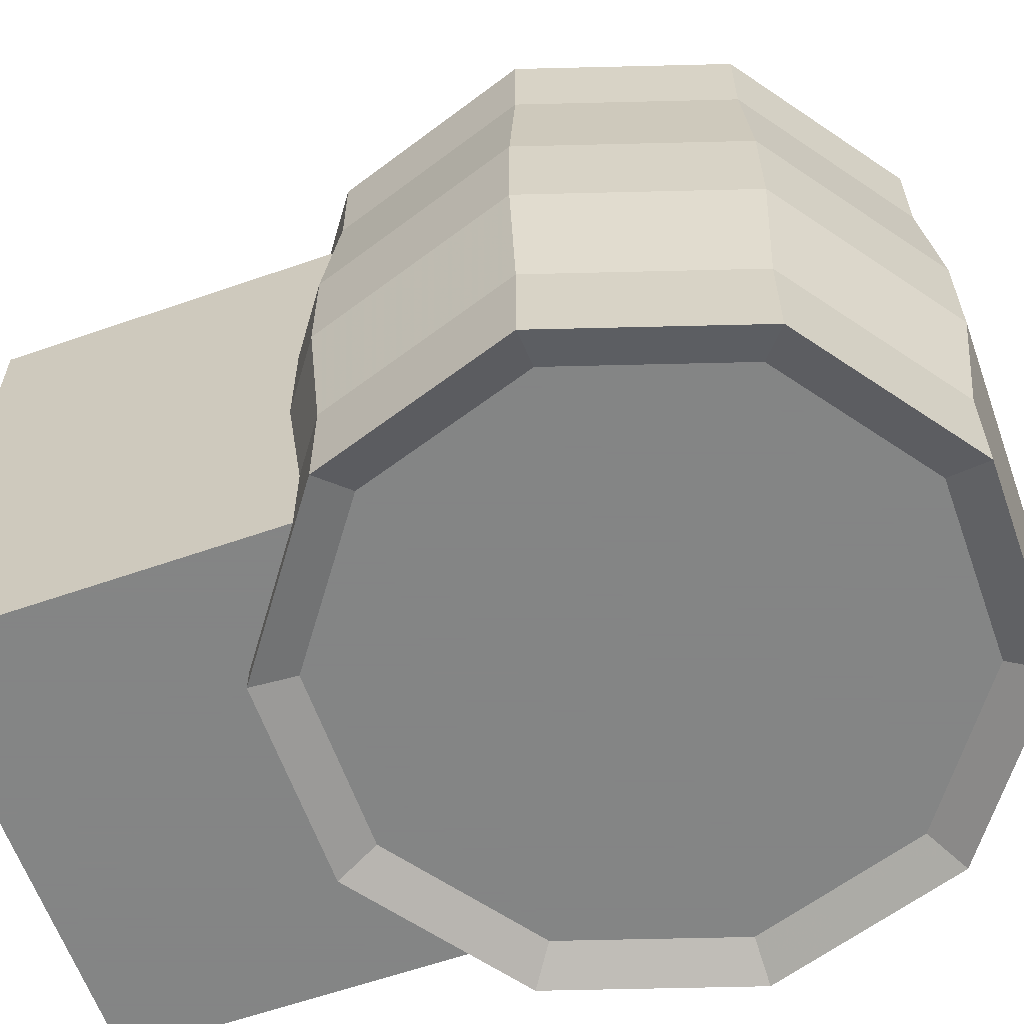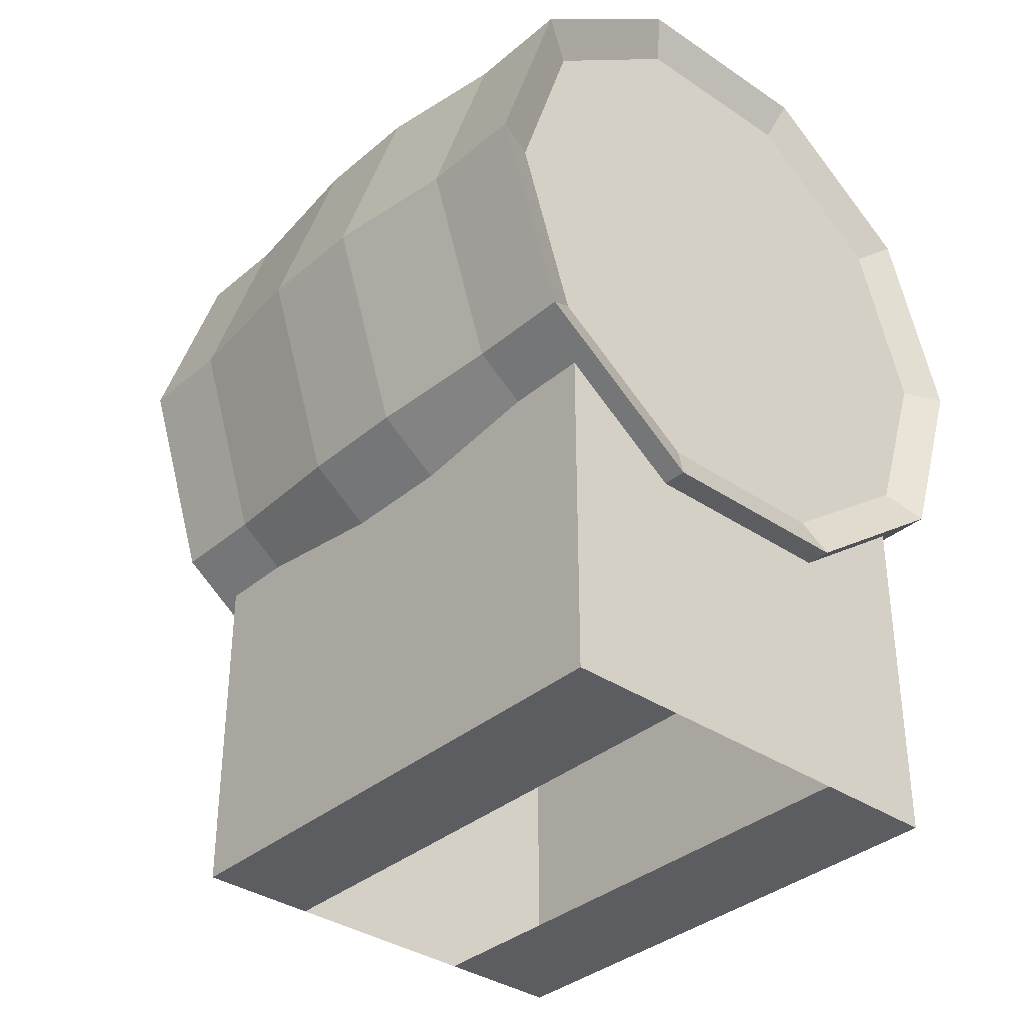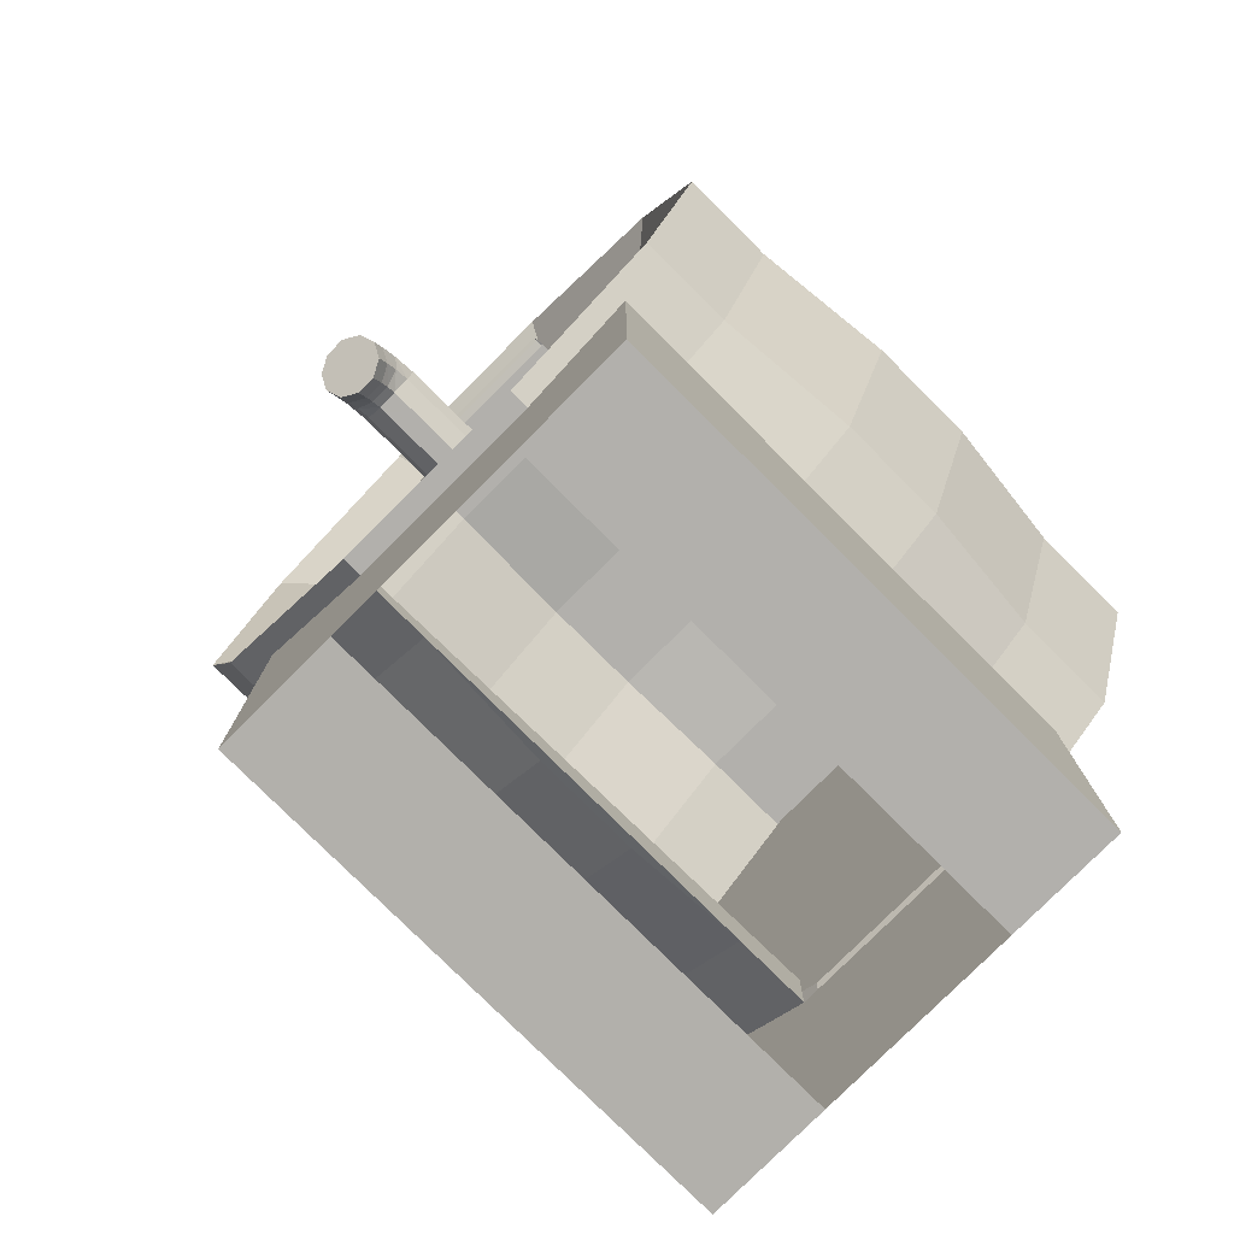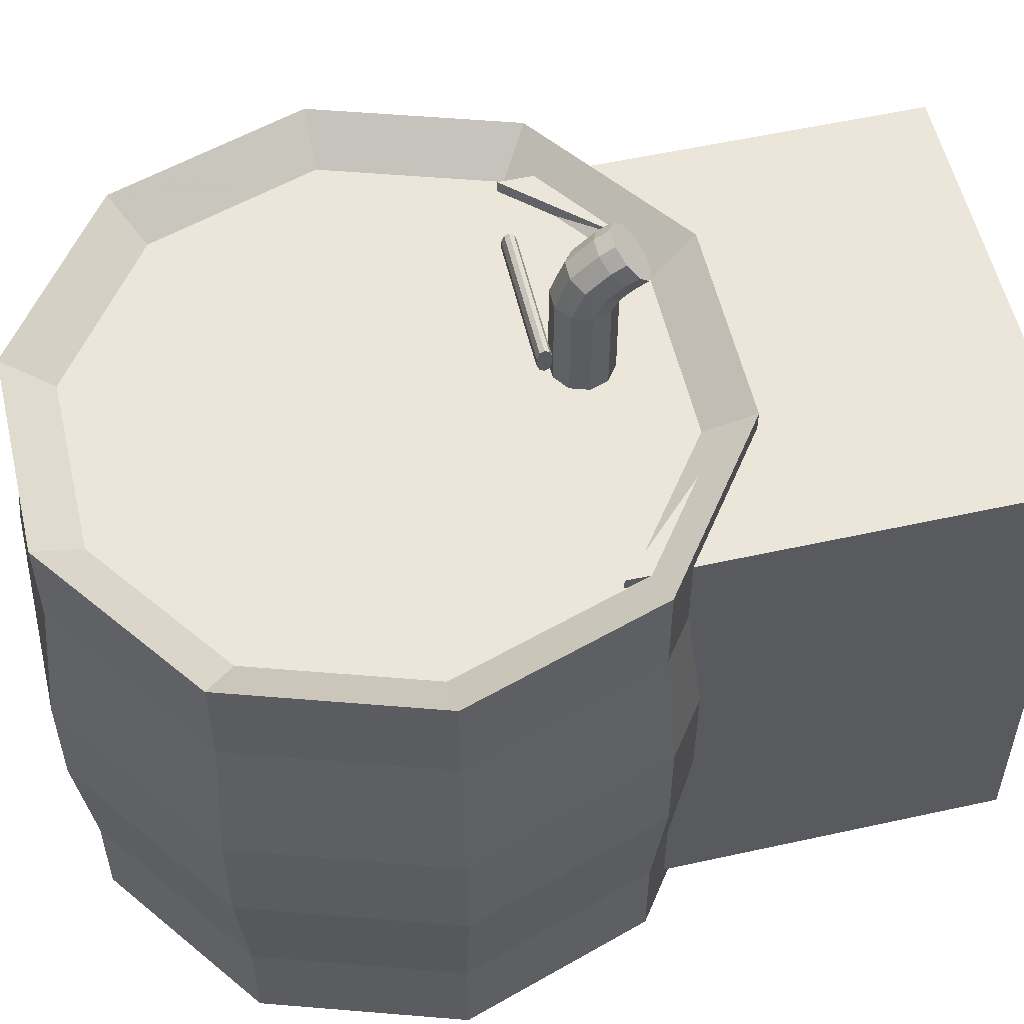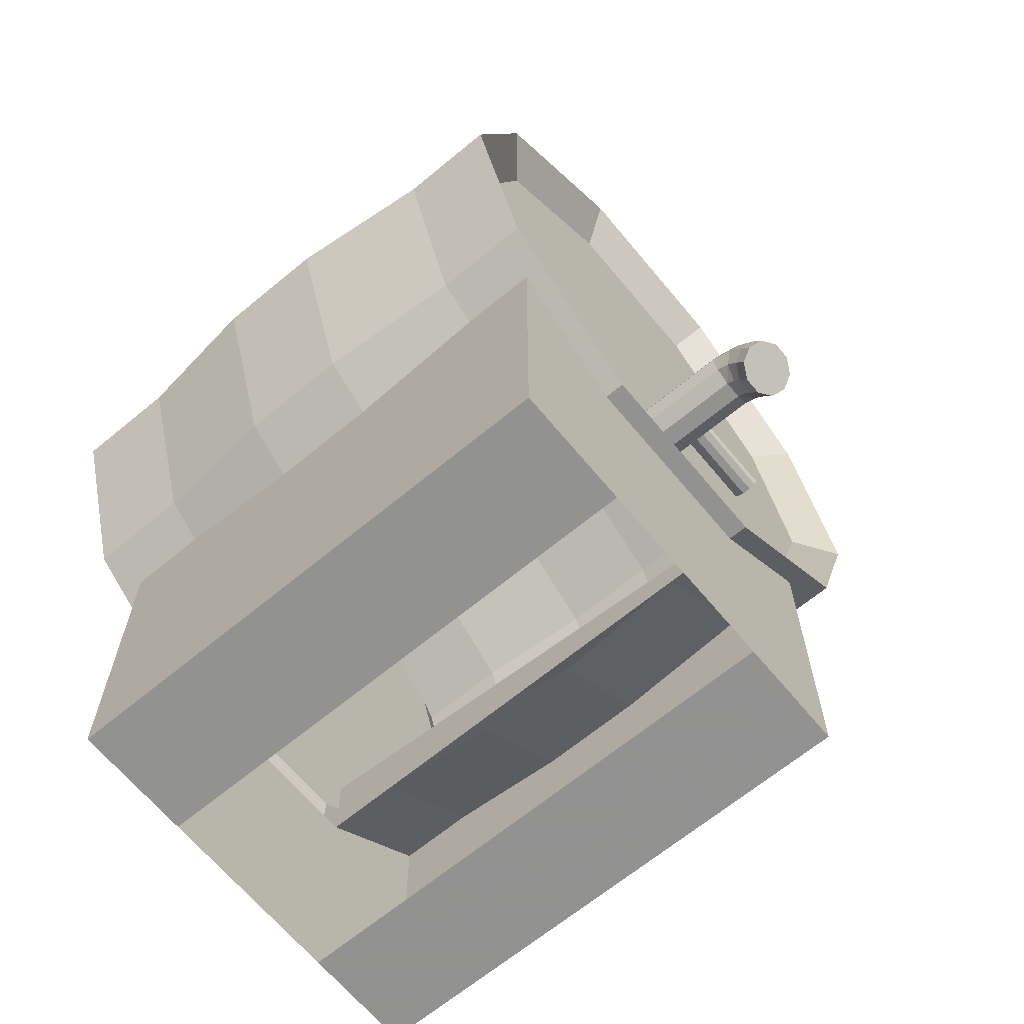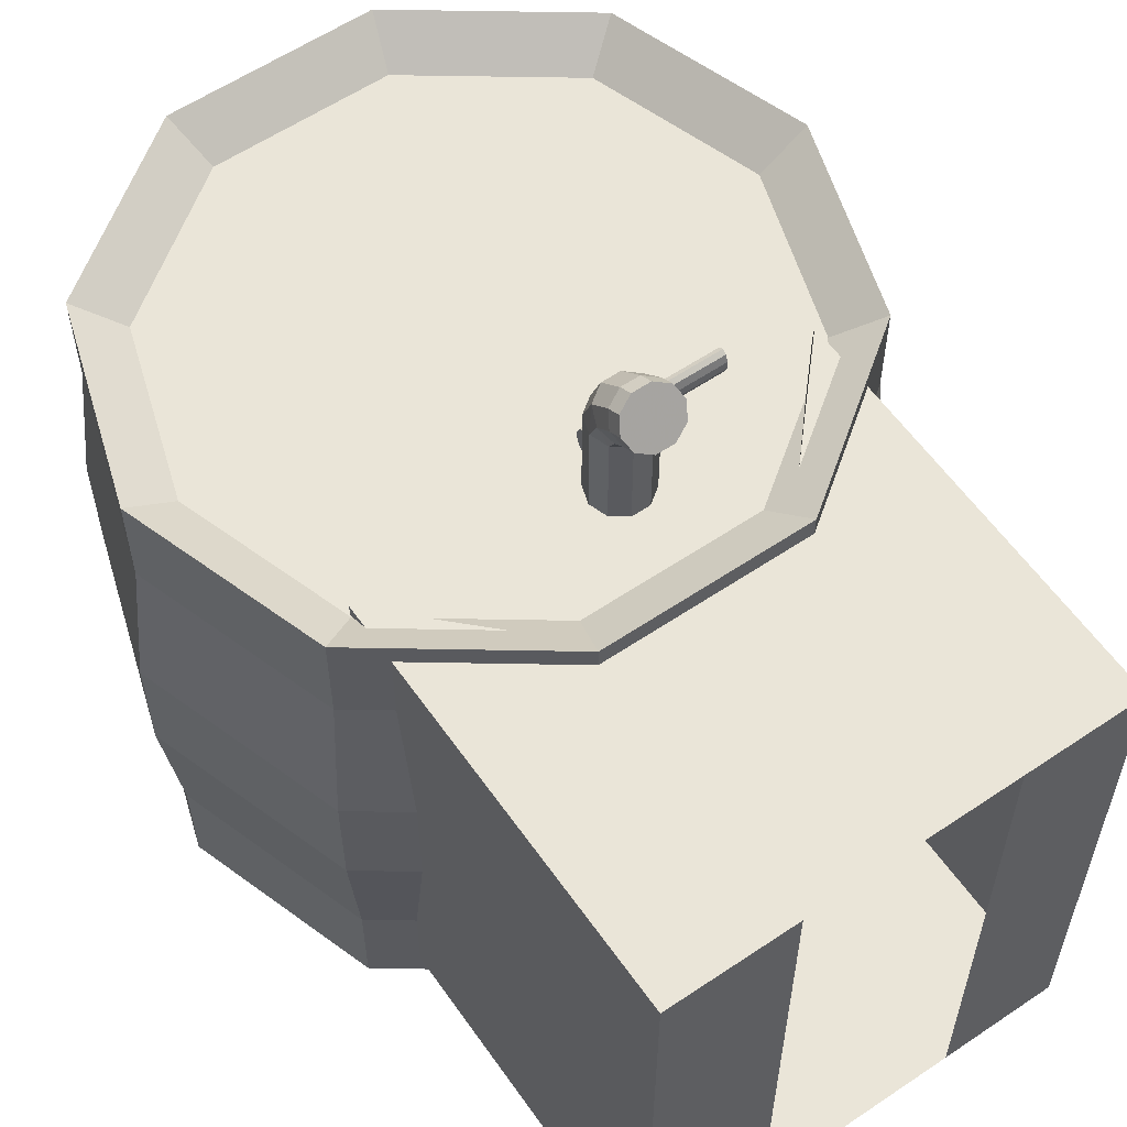
<metadata>
{"format":"obj","ext":"obj","renderer":"f3d","projection":"perspective","resolution":1024,"background":"white","views":[{"elev":-61.6,"azim":109.5,"up":"+Z"},{"elev":-35.4,"azim":138.2,"up":"+Y"},{"elev":-78.6,"azim":45.1,"up":"+Y"},{"elev":55.5,"azim":-103.1,"up":"+Z"},{"elev":-66.2,"azim":-50.3,"up":"+Y"},{"elev":58.7,"azim":-34.8,"up":"+Z"}]}
</metadata>
<code>
o Keg_258x0
v -3.719 3.006 -0.7336
v -3.719 3.006 -3.938
v -3.376 1.955 -0.7336
v -3.376 1.955 -3.938
v -2.477 1.306 -0.7336
v -2.477 1.306 -3.938
v -1.366 1.306 -0.7336
v -1.366 1.306 -3.938
v -0.4678 1.955 -0.7336
v -0.4678 1.955 -3.938
v -0.1246 3.006 -0.7336
v -0.1246 3.006 -3.938
v -0.4678 4.057 -0.7336
v -0.4678 4.057 -3.938
v -1.366 4.707 -0.7336
v -1.366 4.707 -3.938
v -2.477 4.707 -0.7336
v -2.477 4.707 -3.938
v -3.376 4.057 -0.7336
v -3.376 4.057 -3.938
v -3.191 2.089 -3.842
v -3.491 3.006 -3.842
v -2.407 1.521 -3.842
v -1.437 1.521 -3.842
v -0.6522 2.089 -3.842
v -0.3525 3.006 -3.842
v -0.6522 3.924 -3.842
v -1.437 4.491 -3.842
v -2.407 4.491 -3.842
v -3.191 3.924 -3.842
v -3.46 3.006 -0.907
v -3.167 2.107 -0.907
v -2.397 1.551 -0.907
v -1.446 1.551 -0.907
v -0.6771 2.107 -0.907
v -0.3832 3.006 -0.907
v -0.6771 3.906 -0.907
v -1.446 4.462 -0.907
v -2.397 4.462 -0.907
v -3.167 3.906 -0.907
v -2.039 1.999 -0.9485
v -2.008 1.903 -0.9485
v -1.926 1.844 -0.9485
v -1.824 1.844 -0.9485
v -1.742 1.903 -0.9485
v -1.711 1.999 -0.9485
v -1.742 2.095 -0.9485
v -1.824 2.154 -0.9485
v -1.926 2.154 -0.9485
v -2.008 2.095 -0.9485
v -2.039 1.999 -0.3751
v -2.008 1.903 -0.3751
v -1.926 1.844 -0.3751
v -1.824 1.844 -0.3751
v -1.742 1.903 -0.3751
v -1.711 1.999 -0.3751
v -1.742 2.095 -0.3751
v -1.824 2.154 -0.3751
v -1.926 2.154 -0.3751
v -2.008 2.095 -0.3751
v -2.039 1.947 -0.2625
v -2.008 1.864 -0.3053
v -1.926 1.813 -0.3317
v -1.824 1.813 -0.3317
v -1.742 1.864 -0.3053
v -1.711 1.947 -0.2625
v -1.742 2.031 -0.2198
v -1.824 2.082 -0.1933
v -1.926 2.082 -0.1933
v -2.008 2.031 -0.2198
v -2.039 1.862 -0.1835
v -2.008 1.807 -0.2542
v -1.926 1.773 -0.2979
v -1.824 1.773 -0.2979
v -1.742 1.807 -0.2542
v -1.711 1.862 -0.1835
v -1.742 1.916 -0.1129
v -1.824 1.95 -0.06921
v -1.926 1.95 -0.06921
v -2.008 1.916 -0.1129
v -2.039 1.786 -0.1367
v -2.008 1.731 -0.2073
v -1.926 1.698 -0.251
v -1.824 1.698 -0.251
v -1.742 1.731 -0.2073
v -1.711 1.786 -0.1367
v -1.742 1.841 -0.06602
v -1.824 1.874 -0.02235
v -1.926 1.874 -0.02235
v -2.008 1.841 -0.06602
v -1.838 2.199 -0.6819
v -1.838 2.176 -0.6965
v -1.838 2.161 -0.7349
v -1.838 2.161 -0.7823
v -1.838 2.176 -0.8206
v -1.838 2.199 -0.8353
v -1.838 2.223 -0.8206
v -1.838 2.238 -0.7823
v -1.838 2.238 -0.7349
v -1.838 2.223 -0.6965
v -1.195 2.199 -0.6819
v -1.195 2.176 -0.6965
v -1.195 2.161 -0.7349
v -1.195 2.161 -0.7823
v -1.195 2.176 -0.8206
v -1.195 2.199 -0.8353
v -1.195 2.223 -0.8206
v -1.195 2.238 -0.7823
v -1.195 2.238 -0.7349
v -1.195 2.223 -0.6965
v -1.933 2.198 -0.6828
v -1.933 2.174 -0.6974
v -1.933 2.16 -0.7358
v -1.933 2.16 -0.7832
v -1.933 2.174 -0.8215
v -1.933 2.198 -0.8362
v -1.933 2.221 -0.8215
v -1.933 2.236 -0.7832
v -1.933 2.236 -0.7358
v -1.933 2.221 -0.6974
v -3.162 1.745 -3.806
v -3.162 -0.08161 -0.8446
v -3.162 1.745 -0.8446
v -3.162 -0.08161 -3.806
v -1.366 1.306 -3.806
v -2.477 1.306 -3.806
v -1.366 -0.08214 -3.806
v -2.477 -0.08214 -3.806
v -2.477 1.306 -0.8446
v -1.366 1.306 -0.8446
v -2.477 -0.08214 -0.8446
v -1.366 -0.08214 -0.8446
v -0.7247 1.745 -3.806
v -0.7247 1.745 -0.8446
v -0.7247 -0.08161 -3.806
v -0.7247 -0.08161 -0.8446
v -1.366 1.753 -3.806
v -1.366 1.445 -0.8446
v -0.7247 2.253 -3.806
v -0.7247 2.15 -0.8446
v -3.162 2.122 -3.806
v -3.162 2.122 -0.8446
v -2.477 1.637 -3.806
v -2.477 1.445 -0.8446
v -3.719 3.006 -1.26
v -3.376 1.955 -1.26
v -2.477 1.306 -1.26
v -1.366 1.306 -1.26
v -0.4678 1.955 -1.26
v -0.1246 3.006 -1.26
v -0.4678 4.057 -1.26
v -1.366 4.707 -1.26
v -2.477 4.707 -1.26
v -3.376 4.057 -1.26
v -3.719 3.006 -3.367
v -3.376 1.955 -3.367
v -2.477 1.306 -3.367
v -1.366 1.306 -3.367
v -0.4678 1.955 -3.367
v -0.1246 3.006 -3.367
v -0.4678 4.057 -3.367
v -1.366 4.707 -3.367
v -2.477 4.707 -3.367
v -3.376 4.057 -3.367
v -3.445 1.905 -2.05
v -2.504 1.225 -2.05
v -1.34 1.225 -2.05
v -0.3987 1.905 -2.05
v -0.0392 3.006 -2.05
v -0.3987 4.107 -2.05
v -1.34 4.788 -2.05
v -2.504 4.788 -2.05
v -3.445 4.107 -2.05
v -3.804 3.006 -2.05
v -3.804 3.006 -2.655
v -3.445 1.905 -2.655
v -2.504 1.225 -2.655
v -1.34 1.225 -2.655
v -0.3987 1.905 -2.655
v -0.0392 3.006 -2.655
v -0.3987 4.107 -2.655
v -1.34 4.788 -2.655
v -2.504 4.788 -2.655
v -3.445 4.107 -2.655
f 2 156 155
f 4 157 156
f 8 126 6
f 8 159 158
f 10 160 159
f 12 161 160
f 14 162 161
f 16 163 162
f 4 23 6
f 18 164 163
f 20 155 164
f 17 38 15
f 2 30 22
f 20 29 30
f 16 29 18
f 14 28 16
f 12 27 14
f 10 26 12
f 10 24 25
f 2 21 4
f 8 23 24
f 13 38 37
f 13 36 11
f 9 36 35
f 9 34 7
f 3 31 1
f 7 33 5
f 3 33 32
f 1 40 19
f 19 39 17
f 99 120 100
f 54 65 64
f 45 54 44
f 42 51 41
f 49 58 48
f 46 55 45
f 43 52 42
f 50 59 49
f 47 56 46
f 44 53 43
f 41 60 50
f 48 57 47
f 62 71 61
f 52 61 51
f 59 68 58
f 55 66 65
f 53 62 52
f 60 69 59
f 56 67 66
f 54 63 53
f 51 70 60
f 57 68 67
f 76 85 75
f 69 78 68
f 65 76 75
f 63 72 62
f 70 79 69
f 66 77 76
f 63 74 73
f 61 80 70
f 67 78 77
f 64 75 74
f 82 84 88
f 72 83 82
f 80 89 79
f 77 86 76
f 74 83 73
f 80 81 90
f 77 88 87
f 75 84 74
f 71 82 81
f 79 88 78
f 95 104 94
f 92 101 91
f 99 108 98
f 96 105 95
f 93 102 92
f 100 109 99
f 97 106 96
f 94 103 93
f 91 110 100
f 98 107 97
f 96 117 97
f 94 113 114
f 91 120 111
f 97 118 98
f 95 114 115
f 92 111 112
f 98 119 99
f 95 116 96
f 93 112 113
f 120 112 111
f 113 119 114
f 114 118 115
f 115 117 116
f 128 121 126
f 121 143 126
f 125 138 137
f 125 135 127
f 125 128 126
f 127 136 132
f 131 124 128
f 124 123 121
f 129 132 130
f 134 135 133
f 5 130 7
f 129 122 131
f 132 134 130
f 137 140 139
f 133 140 134
f 125 139 133
f 134 138 130
f 143 142 144
f 123 144 142
f 123 141 121
f 126 144 129
f 21 24 23
f 21 25 24
f 22 25 21
f 22 26 25
f 30 26 22
f 30 27 26
f 29 27 30
f 29 28 27
f 34 35 33
f 33 35 31
f 32 33 31
f 36 40 35
f 40 36 37
f 39 40 37
f 39 37 38
f 40 31 35
f 154 1 19
f 153 19 17
f 152 17 15
f 151 15 13
f 11 151 13
f 149 11 9
f 148 9 7
f 3 147 5
f 145 3 1
f 164 175 184
f 183 164 184
f 162 183 182
f 181 162 182
f 180 161 181
f 179 160 180
f 158 179 178
f 156 177 176
f 155 176 175
f 174 146 145
f 165 147 146
f 167 149 148
f 168 150 149
f 169 151 150
f 170 152 151
f 171 153 152
f 153 173 154
f 173 145 154
f 175 165 174
f 176 166 165
f 178 168 167
f 179 169 168
f 180 170 169
f 170 182 171
f 182 172 171
f 183 173 172
f 184 174 173
f 2 4 156
f 4 6 157
f 8 125 126
f 8 10 159
f 10 12 160
f 12 14 161
f 14 16 162
f 16 18 163
f 4 21 23
f 18 20 164
f 20 2 155
f 17 39 38
f 2 20 30
f 20 18 29
f 16 28 29
f 14 27 28
f 12 26 27
f 10 25 26
f 10 8 24
f 2 22 21
f 8 6 23
f 13 15 38
f 13 37 36
f 9 11 36
f 9 35 34
f 3 32 31
f 7 34 33
f 3 5 33
f 1 31 40
f 19 40 39
f 99 119 120
f 54 55 65
f 45 55 54
f 42 52 51
f 49 59 58
f 46 56 55
f 43 53 52
f 50 60 59
f 47 57 56
f 44 54 53
f 41 51 60
f 48 58 57
f 62 72 71
f 52 62 61
f 59 69 68
f 55 56 66
f 53 63 62
f 60 70 69
f 56 57 67
f 54 64 63
f 51 61 70
f 57 58 68
f 76 86 85
f 69 79 78
f 65 66 76
f 63 73 72
f 70 80 79
f 66 67 77
f 63 64 74
f 61 71 80
f 67 68 78
f 64 65 75
f 90 81 82
f 82 83 84
f 84 85 88
f 85 86 88
f 86 87 88
f 88 89 90
f 90 82 88
f 72 73 83
f 80 90 89
f 77 87 86
f 74 84 83
f 80 71 81
f 77 78 88
f 75 85 84
f 71 72 82
f 79 89 88
f 95 105 104
f 92 102 101
f 99 109 108
f 96 106 105
f 93 103 102
f 100 110 109
f 97 107 106
f 94 104 103
f 91 101 110
f 98 108 107
f 96 116 117
f 94 93 113
f 91 100 120
f 97 117 118
f 95 94 114
f 92 91 111
f 98 118 119
f 95 115 116
f 93 92 112
f 120 113 112
f 113 120 119
f 114 119 118
f 115 118 117
f 128 124 121
f 121 141 143
f 125 130 138
f 125 133 135
f 125 127 128
f 127 135 136
f 131 122 124
f 124 122 123
f 129 131 132
f 134 136 135
f 5 129 130
f 129 123 122
f 132 136 134
f 137 138 140
f 133 139 140
f 125 137 139
f 134 140 138
f 143 141 142
f 123 129 144
f 123 142 141
f 126 143 144
f 154 145 1
f 153 154 19
f 152 153 17
f 151 152 15
f 11 150 151
f 149 150 11
f 148 149 9
f 3 146 147
f 145 146 3
f 164 155 175
f 183 163 164
f 162 163 183
f 181 161 162
f 180 160 161
f 179 159 160
f 158 159 179
f 156 157 177
f 155 156 176
f 174 165 146
f 165 166 147
f 167 168 149
f 168 169 150
f 169 170 151
f 170 171 152
f 171 172 153
f 153 172 173
f 173 174 145
f 175 176 165
f 176 177 166
f 178 179 168
f 179 180 169
f 180 181 170
f 170 181 182
f 182 183 172
f 183 184 173
f 184 175 174

</code>
